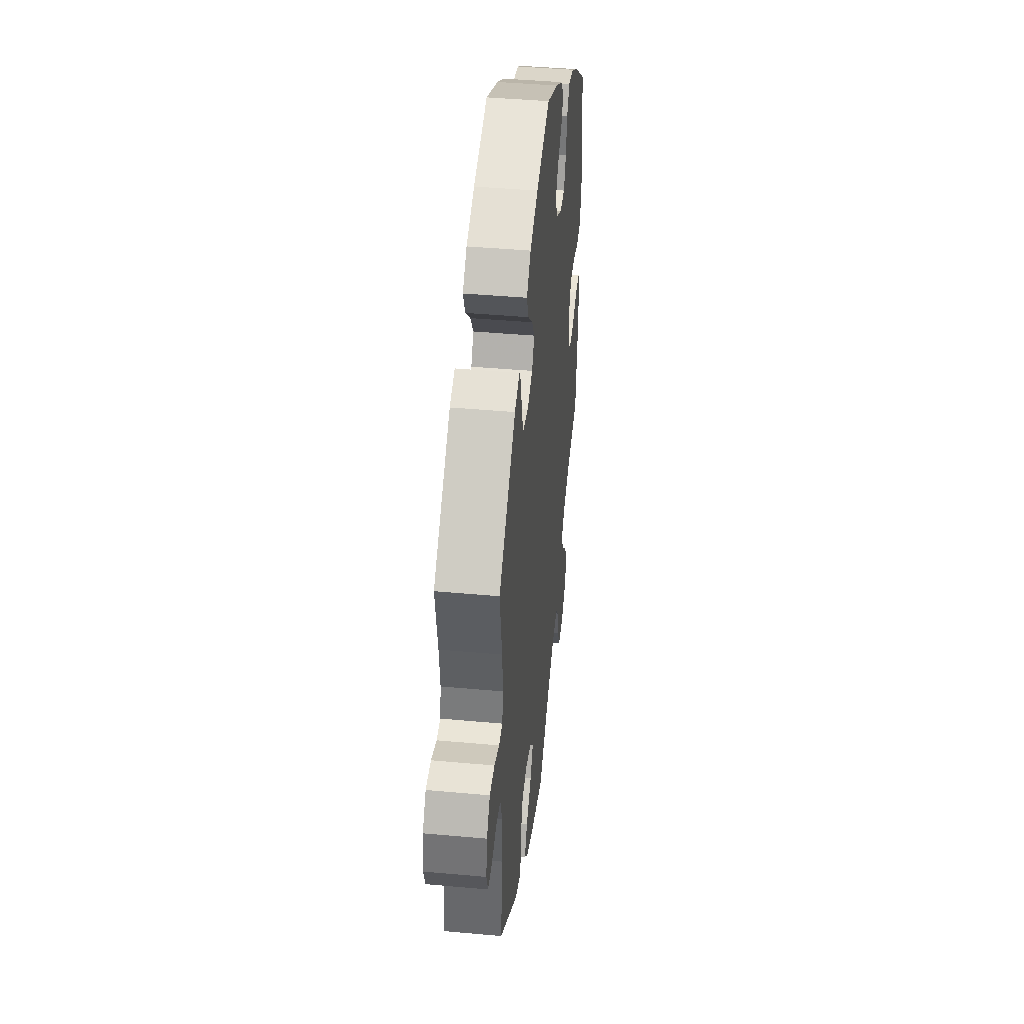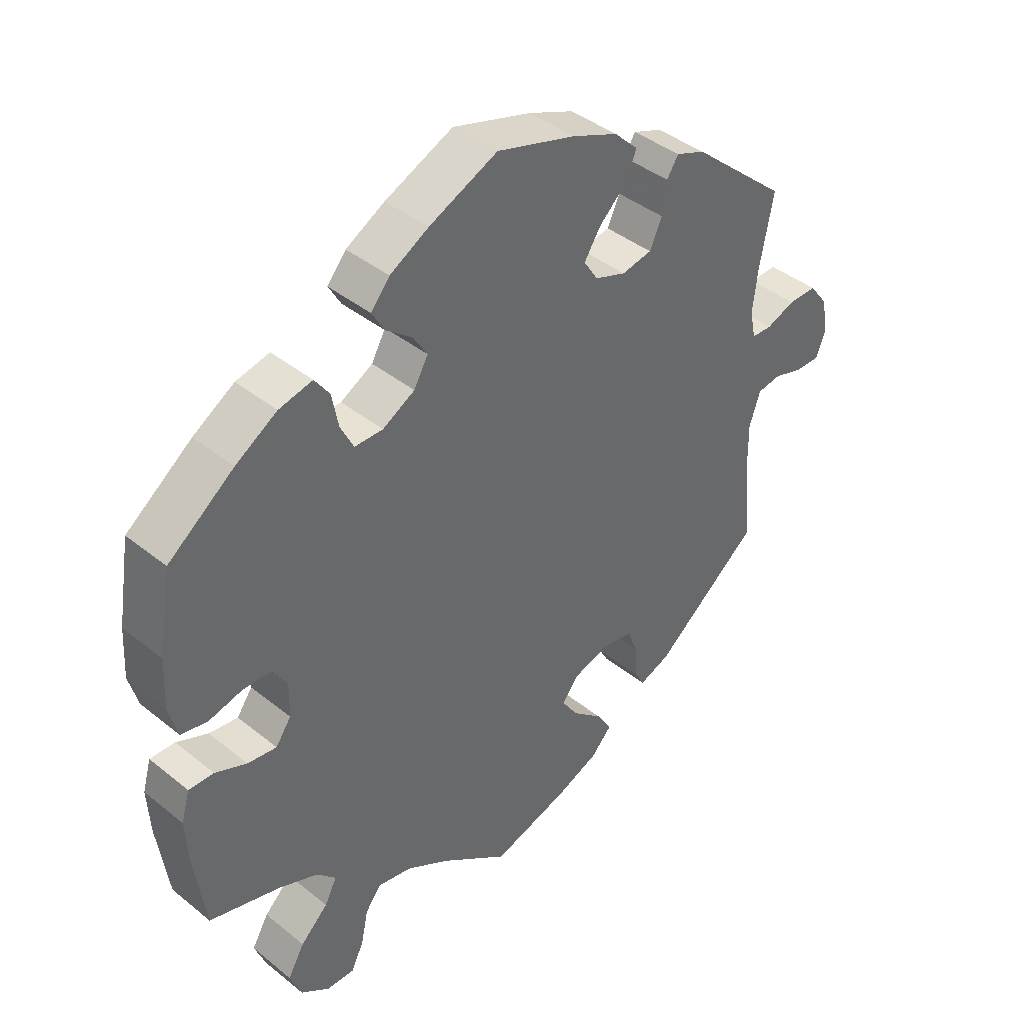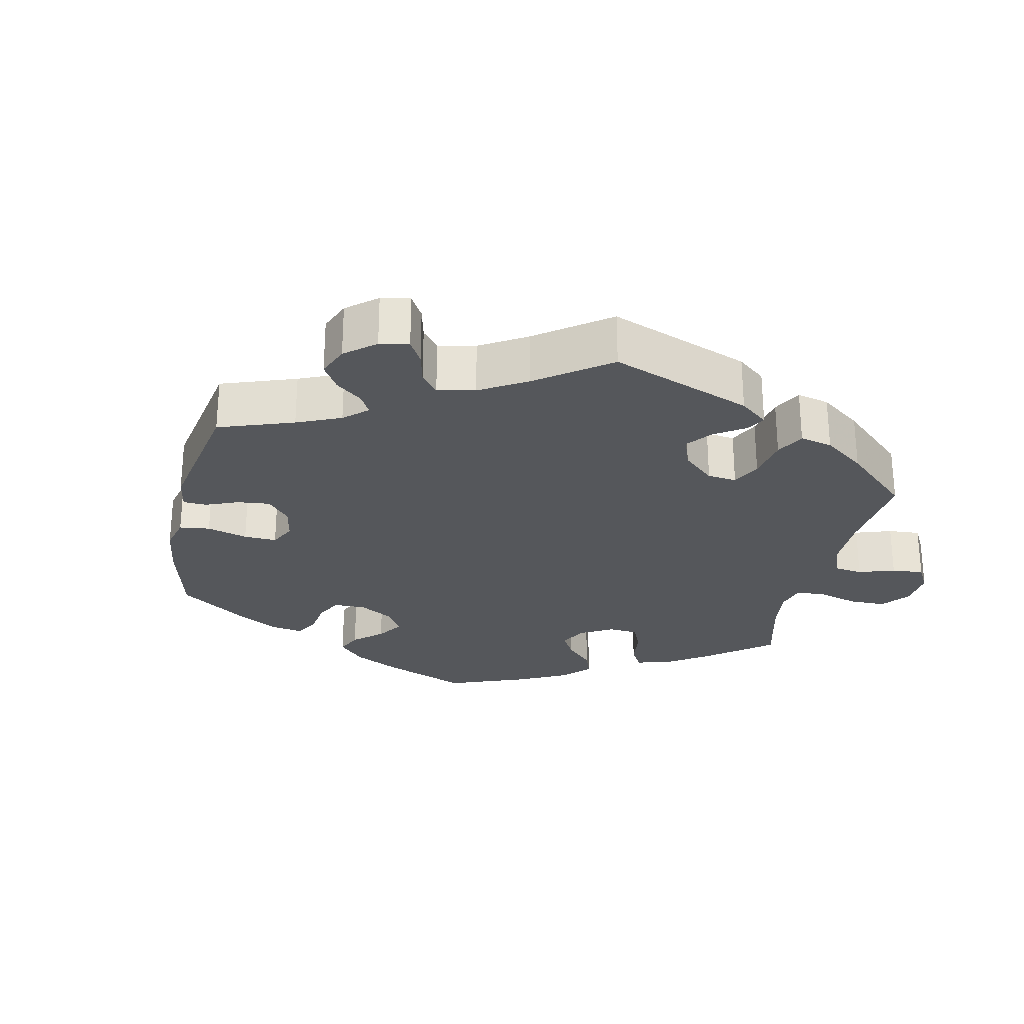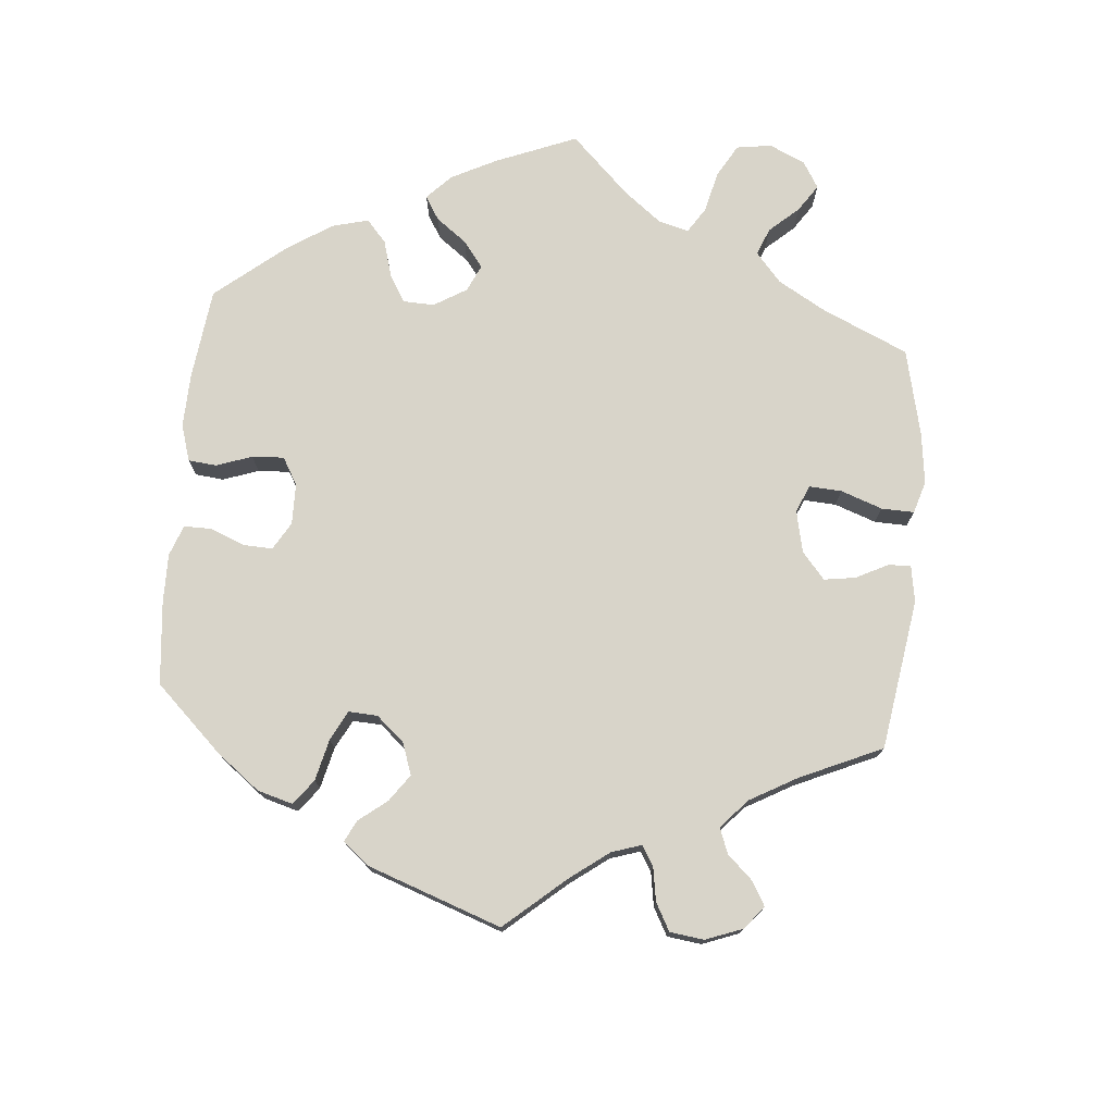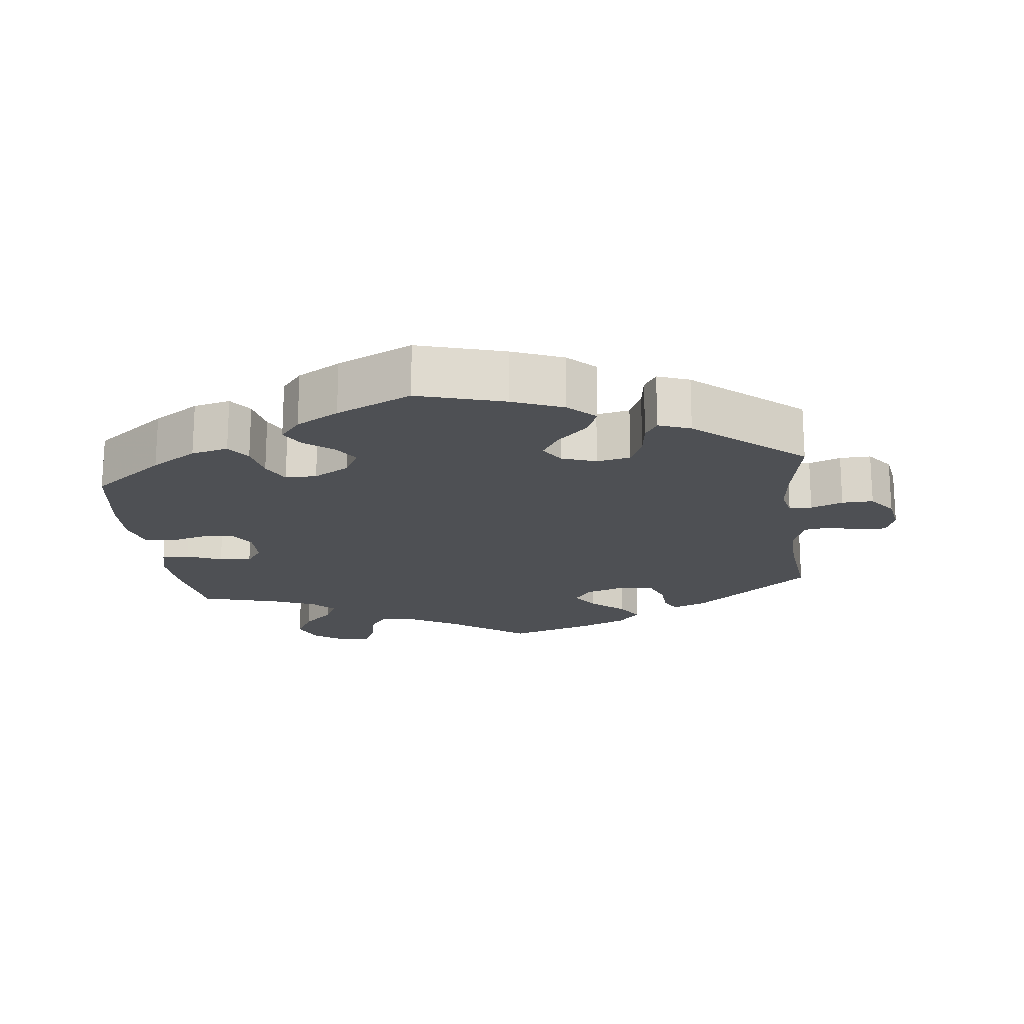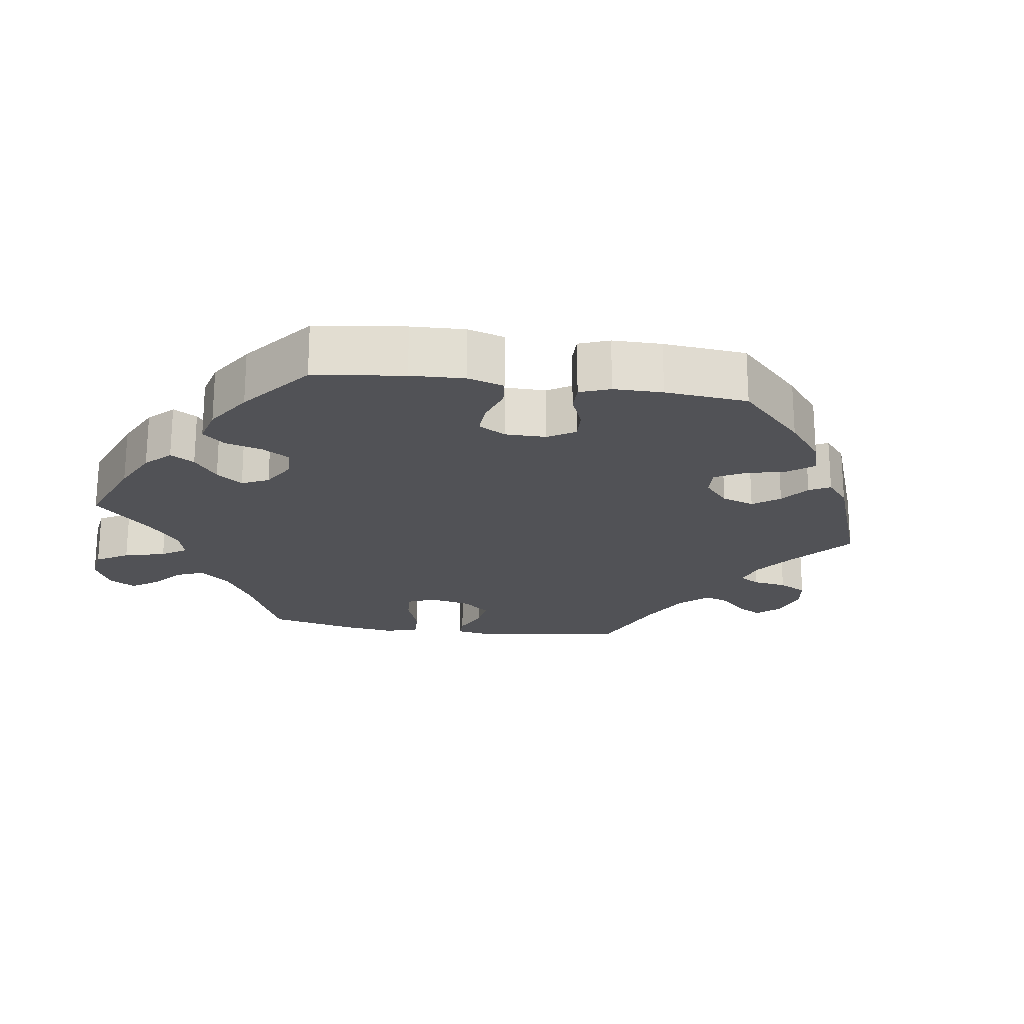
<metadata>
{"format":"obj","ext":"obj","renderer":"f3d","projection":"perspective","resolution":1024,"background":"white","views":[{"elev":42.7,"azim":96.2,"up":"+Z"},{"elev":40.8,"azim":-45.5,"up":"+Z"},{"elev":-26.6,"azim":107.9,"up":"+Y"},{"elev":75.4,"azim":65.1,"up":"+Y"},{"elev":-18.7,"azim":7.1,"up":"+Y"},{"elev":-21.3,"azim":-38.1,"up":"+Y"}]}
</metadata>
<code>
v 0.121 0.07 0.542
v 0.192 0.07 0.513
v 0.229 0.07 0.477
v 0.212 0.07 0.437
v 0.169 0.07 0.396
v 0.144 0.07 0.357
v 0.166 0.07 0.323
v 0.214 0.07 0.306
v 0.261 0.07 0.315
v 0.28 0.07 0.357
v 0.287 0.07 0.406
v 0.305 0.07 0.434
v 0.35 0.07 0.417
v 0.5 0.07 0.289
v 0.479 0.07 0.179
v 0.471 0.07 0.112
v 0.48 0.07 0.069
v 0.512 0.07 0.068
v 0.557 0.07 0.085
v 0.601 0.07 0.086
v 0.63 0.07 0.048
v 0.639 0.07 -0.006
v 0.625 0.07 -0.045
v 0.586 0.07 -0.045
v 0.54 0.07 -0.031
v 0.503 0.07 -0.037
v 0.486 0.07 -0.088
v 0.487 0.07 -0.164
v 0.5 0.07 -0.289
v 0.334 0.07 -0.422
v 0.286 0.07 -0.44
v 0.271 0.07 -0.413
v 0.268 0.07 -0.362
v 0.252 0.07 -0.321
v 0.204 0.07 -0.312
v 0.147 0.07 -0.33
v 0.122 0.07 -0.363
v 0.147 0.07 -0.401
v 0.194 0.07 -0.441
v 0.218 0.07 -0.48
v 0.186 0.07 -0.514
v 0.119 0.07 -0.542
v 0 0.07 -0.578
v -0.106 0.07 -0.501
v -0.173 0.07 -0.462
v -0.226 0.07 -0.452
v -0.251 0.07 -0.484
v -0.262 0.07 -0.537
v -0.282 0.07 -0.578
v -0.325 0.07 -0.577
v -0.37 0.07 -0.545
v -0.388 0.07 -0.499
v -0.362 0.07 -0.454
v -0.319 0.07 -0.413
v -0.3 0.07 -0.376
v -0.33 0.07 -0.345
v -0.391 0.07 -0.32
v -0.501 0.07 -0.289
v -0.518 0.07 -0.169
v -0.522 0.07 -0.098
v -0.509 0.07 -0.052
v -0.47 0.07 -0.053
v -0.421 0.07 -0.074
v -0.376 0.07 -0.08
v -0.352 0.07 -0.046
v -0.351 0.07 0.007
v -0.374 0.07 0.044
v -0.418 0.07 0.045
v -0.47 0.07 0.032
v -0.511 0.07 0.04
v -0.525 0.07 0.091
v -0.521 0.07 0.166
v -0.501 0.07 0.289
v -0.399 0.07 0.366
v -0.335 0.07 0.406
v -0.283 0.07 0.418
v -0.26 0.07 0.386
v -0.25 0.07 0.334
v -0.23 0.07 0.294
v -0.186 0.07 0.294
v -0.136 0.07 0.322
v -0.114 0.07 0.361
v -0.136 0.07 0.396
v -0.177 0.07 0.428
v -0.196 0.07 0.461
v -0.167 0.07 0.496
v -0.107 0.07 0.53
v -0.001 0.07 0.578
v 0.121 0 0.542
v 0.192 0 0.513
v 0.229 0 0.477
v 0.212 0 0.437
v 0.169 0 0.396
v 0.144 0 0.357
v 0.166 0 0.323
v 0.214 0 0.306
v 0.261 0 0.315
v 0.28 0 0.357
v 0.287 0 0.406
v 0.305 0 0.434
v 0.35 0 0.417
v 0.5 0 0.289
v 0.479 0 0.179
v 0.471 0 0.112
v 0.48 0 0.069
v 0.512 0 0.068
v 0.557 0 0.085
v 0.601 0 0.086
v 0.63 0 0.048
v 0.639 0 -0.006
v 0.625 0 -0.045
v 0.586 0 -0.045
v 0.54 0 -0.031
v 0.503 0 -0.037
v 0.486 0 -0.088
v 0.487 0 -0.164
v 0.5 0 -0.289
v 0.334 0 -0.422
v 0.286 0 -0.44
v 0.271 0 -0.413
v 0.268 0 -0.362
v 0.252 0 -0.321
v 0.204 0 -0.312
v 0.147 0 -0.33
v 0.122 0 -0.363
v 0.147 0 -0.401
v 0.194 0 -0.441
v 0.218 0 -0.48
v 0.186 0 -0.514
v 0.119 0 -0.542
v 0 0 -0.578
v -0.106 0 -0.501
v -0.173 0 -0.462
v -0.226 0 -0.452
v -0.251 0 -0.484
v -0.262 0 -0.537
v -0.282 0 -0.578
v -0.325 0 -0.577
v -0.37 0 -0.545
v -0.388 0 -0.499
v -0.362 0 -0.454
v -0.319 0 -0.413
v -0.3 0 -0.376
v -0.33 0 -0.345
v -0.391 0 -0.32
v -0.501 0 -0.289
v -0.518 0 -0.169
v -0.522 0 -0.098
v -0.509 0 -0.052
v -0.47 0 -0.053
v -0.421 0 -0.074
v -0.376 0 -0.08
v -0.352 0 -0.046
v -0.351 0 0.007
v -0.374 0 0.044
v -0.418 0 0.045
v -0.47 0 0.032
v -0.511 0 0.04
v -0.525 0 0.091
v -0.521 0 0.166
v -0.501 0 0.289
v -0.399 0 0.366
v -0.335 0 0.406
v -0.283 0 0.418
v -0.26 0 0.386
v -0.25 0 0.334
v -0.23 0 0.294
v -0.186 0 0.294
v -0.136 0 0.322
v -0.114 0 0.361
v -0.136 0 0.396
v -0.177 0 0.428
v -0.196 0 0.461
v -0.167 0 0.496
v -0.107 0 0.53
v -0.001 0 0.578
f 83 84 85 86
f 82 83 86 87
f 75 76 77 78
f 75 78 79
f 74 75 79
f 73 74 79
f 72 73 79 80
f 68 69 70 71
f 67 68 71 72
f 60 61 62 63
f 60 63 64
f 57 58 59 60
f 56 57 60 64
f 55 56 64 65
f 51 52 53 54
f 51 54 55
f 50 51 55
f 47 48 49 50
f 46 47 50 55
f 45 46 55 65
f 41 42 43 44
f 38 39 40 41
f 37 38 41 44
f 36 37 44 45
f 30 31 32 33
f 28 29 30 33
f 27 28 33 34
f 26 27 34 35
f 22 23 24 25
f 22 25 26
f 21 22 26
f 18 19 20 21
f 17 18 21 26
f 12 13 14 15
f 10 11 12 15
f 9 10 15 16
f 8 9 16 17
f 2 3 4 5
f 2 5 6
f 1 2 6
f 82 87 88 1
f 67 72 80
f 66 67 80 81
f 36 45 65 66
f 36 66 81
f 7 8 17 26
f 7 26 35 36
f 81 82 1 6
f 6 7 36 81
f 174 173 172 171
f 175 174 171 170
f 166 165 164 163
f 167 166 163
f 167 163 162
f 167 162 161
f 168 167 161 160
f 159 158 157 156
f 160 159 156 155
f 151 150 149 148
f 152 151 148
f 148 147 146 145
f 152 148 145 144
f 153 152 144 143
f 142 141 140 139
f 143 142 139
f 143 139 138
f 138 137 136 135
f 143 138 135 134
f 153 143 134 133
f 132 131 130 129
f 129 128 127 126
f 132 129 126 125
f 133 132 125 124
f 121 120 119 118
f 121 118 117 116
f 122 121 116 115
f 123 122 115 114
f 113 112 111 110
f 114 113 110
f 114 110 109
f 109 108 107 106
f 114 109 106 105
f 103 102 101 100
f 103 100 99 98
f 104 103 98 97
f 105 104 97 96
f 93 92 91 90
f 94 93 90
f 94 90 89
f 89 176 175 170
f 168 160 155
f 169 168 155 154
f 154 153 133 124
f 169 154 124
f 114 105 96 95
f 124 123 114 95
f 94 89 170 169
f 169 124 95 94
f 1 89 90 2
f 2 90 91 3
f 3 91 92 4
f 4 92 93 5
f 5 93 94 6
f 6 94 95 7
f 7 95 96 8
f 8 96 97 9
f 9 97 98 10
f 10 98 99 11
f 11 99 100 12
f 12 100 101 13
f 13 101 102 14
f 14 102 103 15
f 15 103 104 16
f 16 104 105 17
f 17 105 106 18
f 18 106 107 19
f 19 107 108 20
f 20 108 109 21
f 21 109 110 22
f 22 110 111 23
f 23 111 112 24
f 24 112 113 25
f 25 113 114 26
f 26 114 115 27
f 27 115 116 28
f 28 116 117 29
f 29 117 118 30
f 30 118 119 31
f 31 119 120 32
f 32 120 121 33
f 33 121 122 34
f 34 122 123 35
f 35 123 124 36
f 36 124 125 37
f 37 125 126 38
f 38 126 127 39
f 39 127 128 40
f 40 128 129 41
f 41 129 130 42
f 42 130 131 43
f 43 131 132 44
f 44 132 133 45
f 45 133 134 46
f 46 134 135 47
f 47 135 136 48
f 48 136 137 49
f 49 137 138 50
f 50 138 139 51
f 51 139 140 52
f 52 140 141 53
f 53 141 142 54
f 54 142 143 55
f 55 143 144 56
f 56 144 145 57
f 57 145 146 58
f 58 146 147 59
f 59 147 148 60
f 60 148 149 61
f 61 149 150 62
f 62 150 151 63
f 63 151 152 64
f 64 152 153 65
f 65 153 154 66
f 66 154 155 67
f 67 155 156 68
f 68 156 157 69
f 69 157 158 70
f 70 158 159 71
f 71 159 160 72
f 72 160 161 73
f 73 161 162 74
f 74 162 163 75
f 75 163 164 76
f 76 164 165 77
f 77 165 166 78
f 78 166 167 79
f 79 167 168 80
f 80 168 169 81
f 81 169 170 82
f 82 170 171 83
f 83 171 172 84
f 84 172 173 85
f 85 173 174 86
f 86 174 175 87
f 87 175 176 88
f 88 176 89 1

</code>
